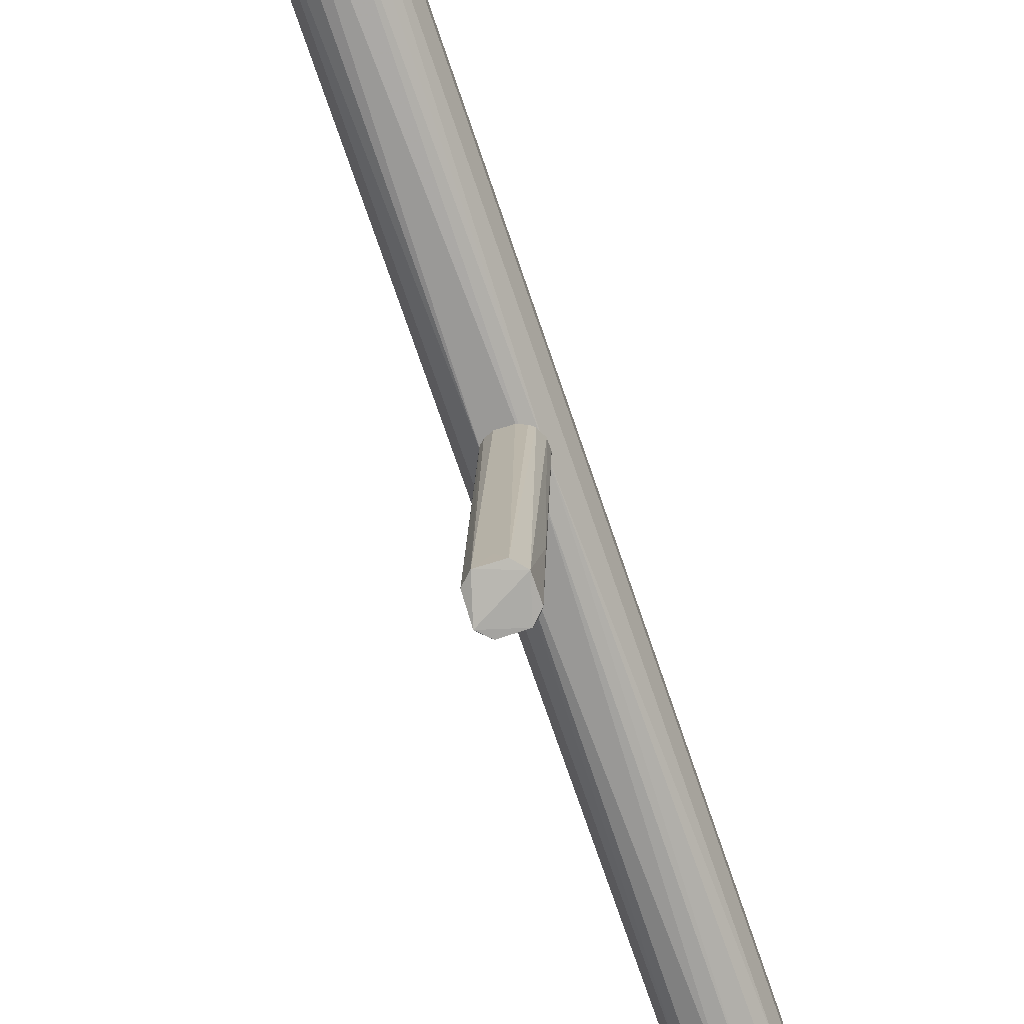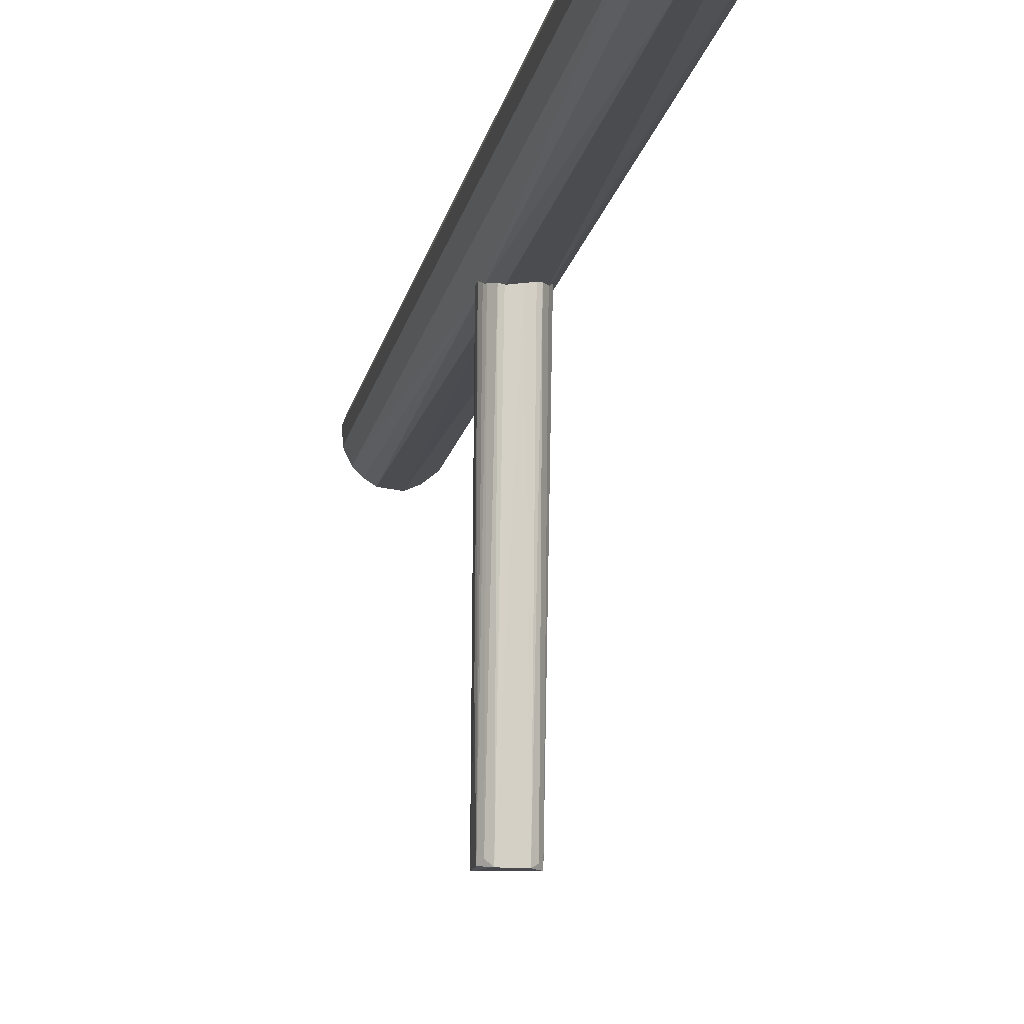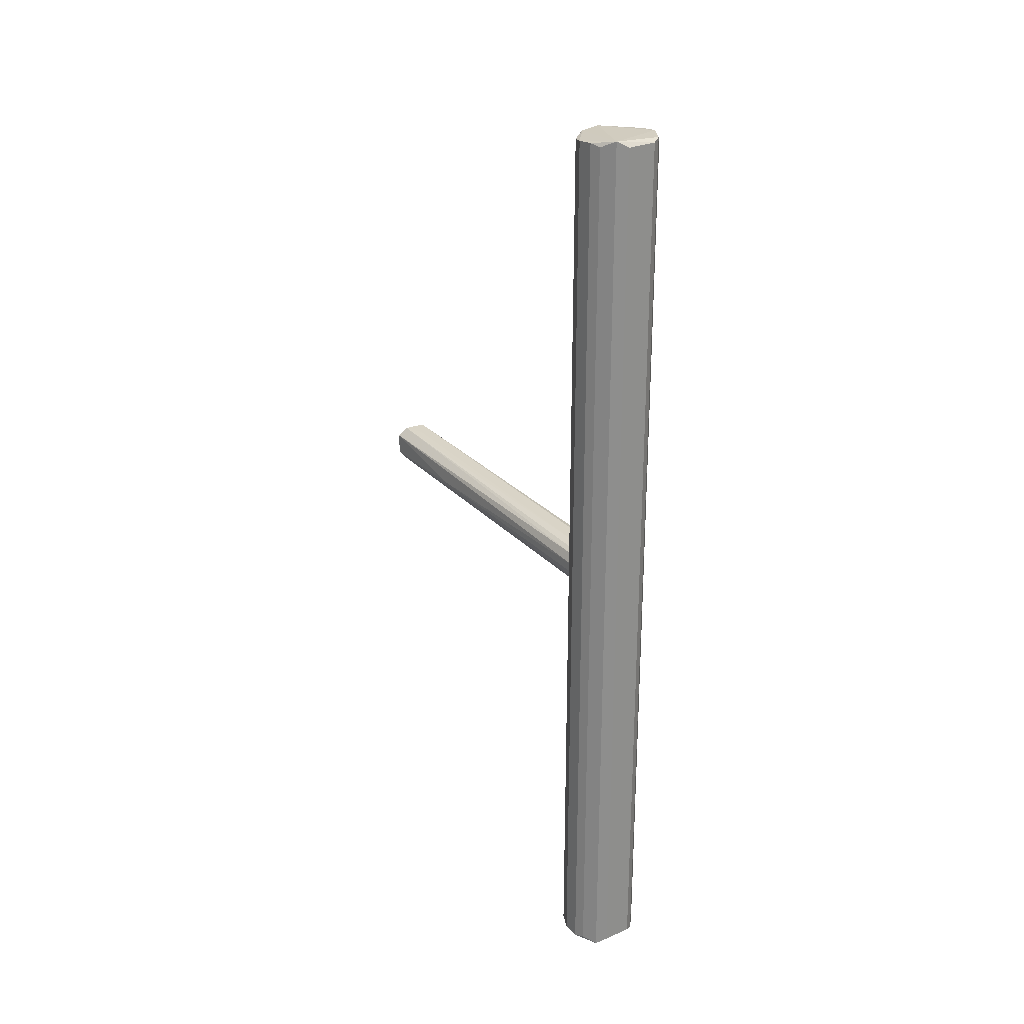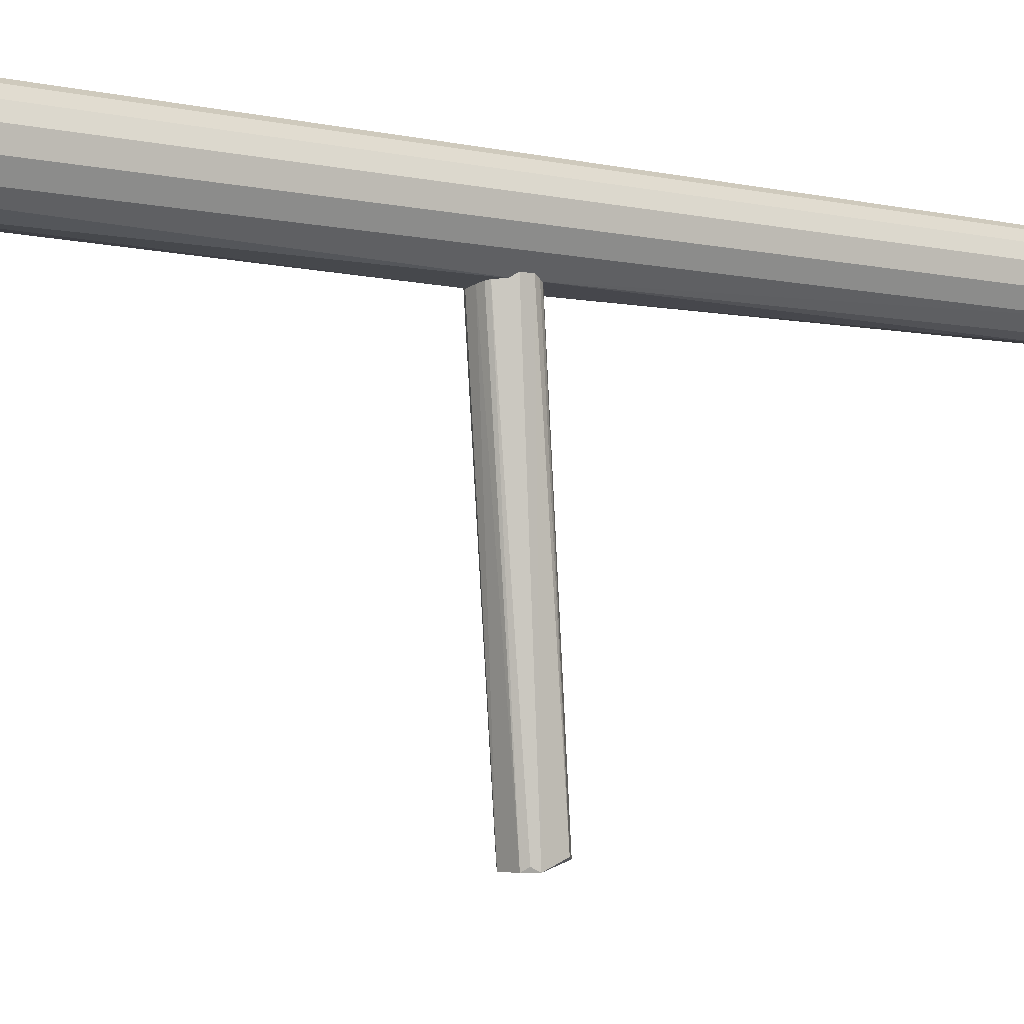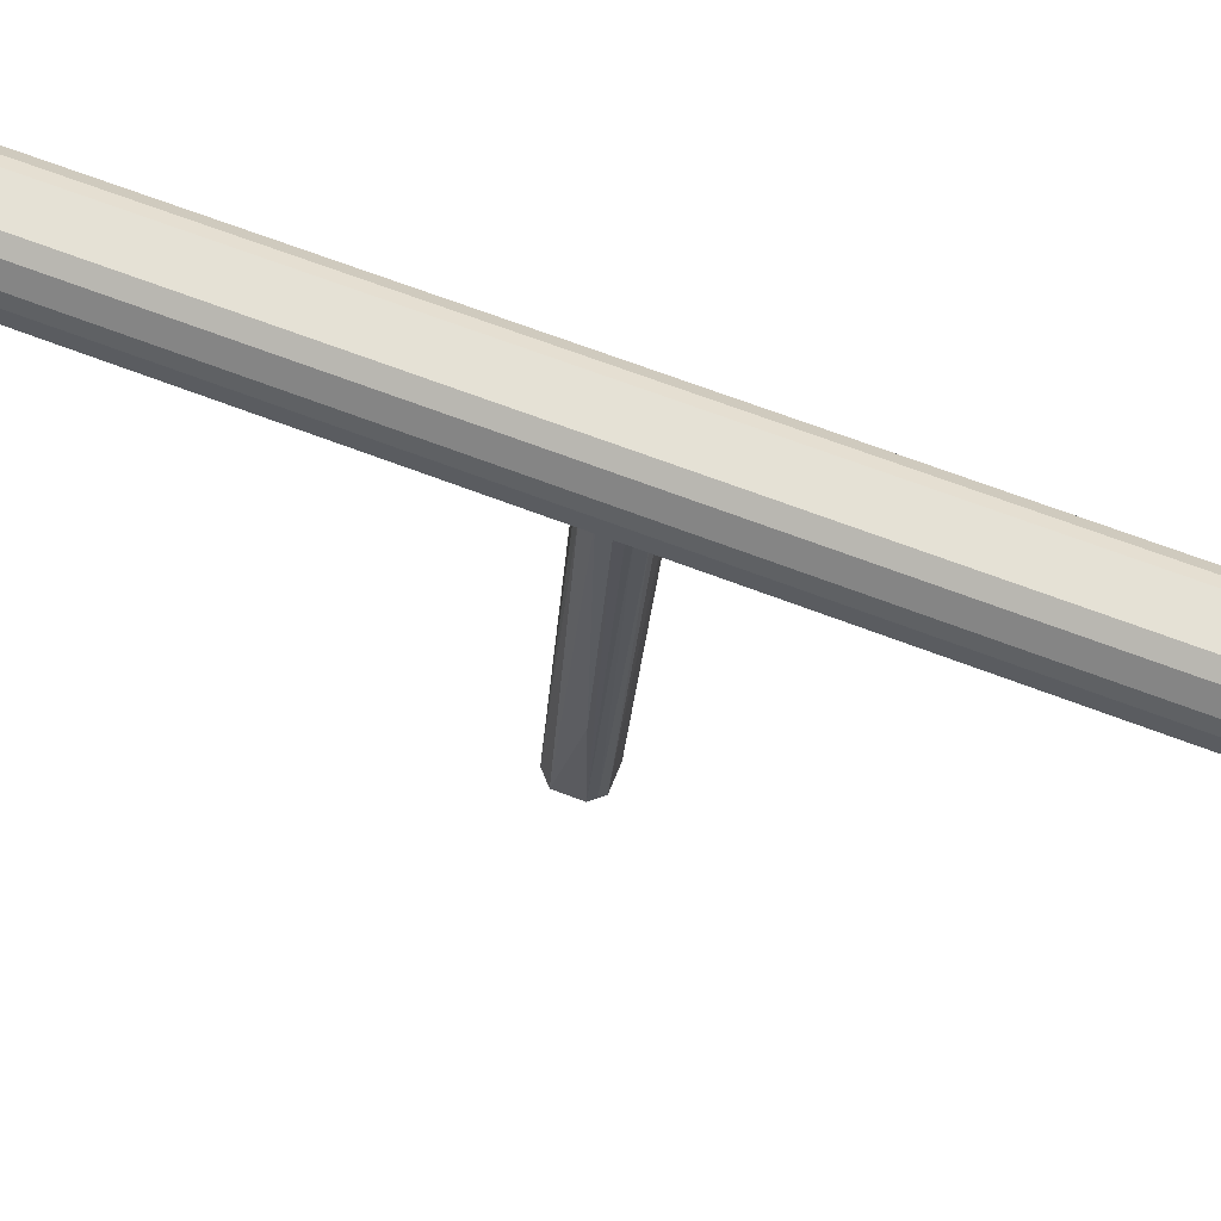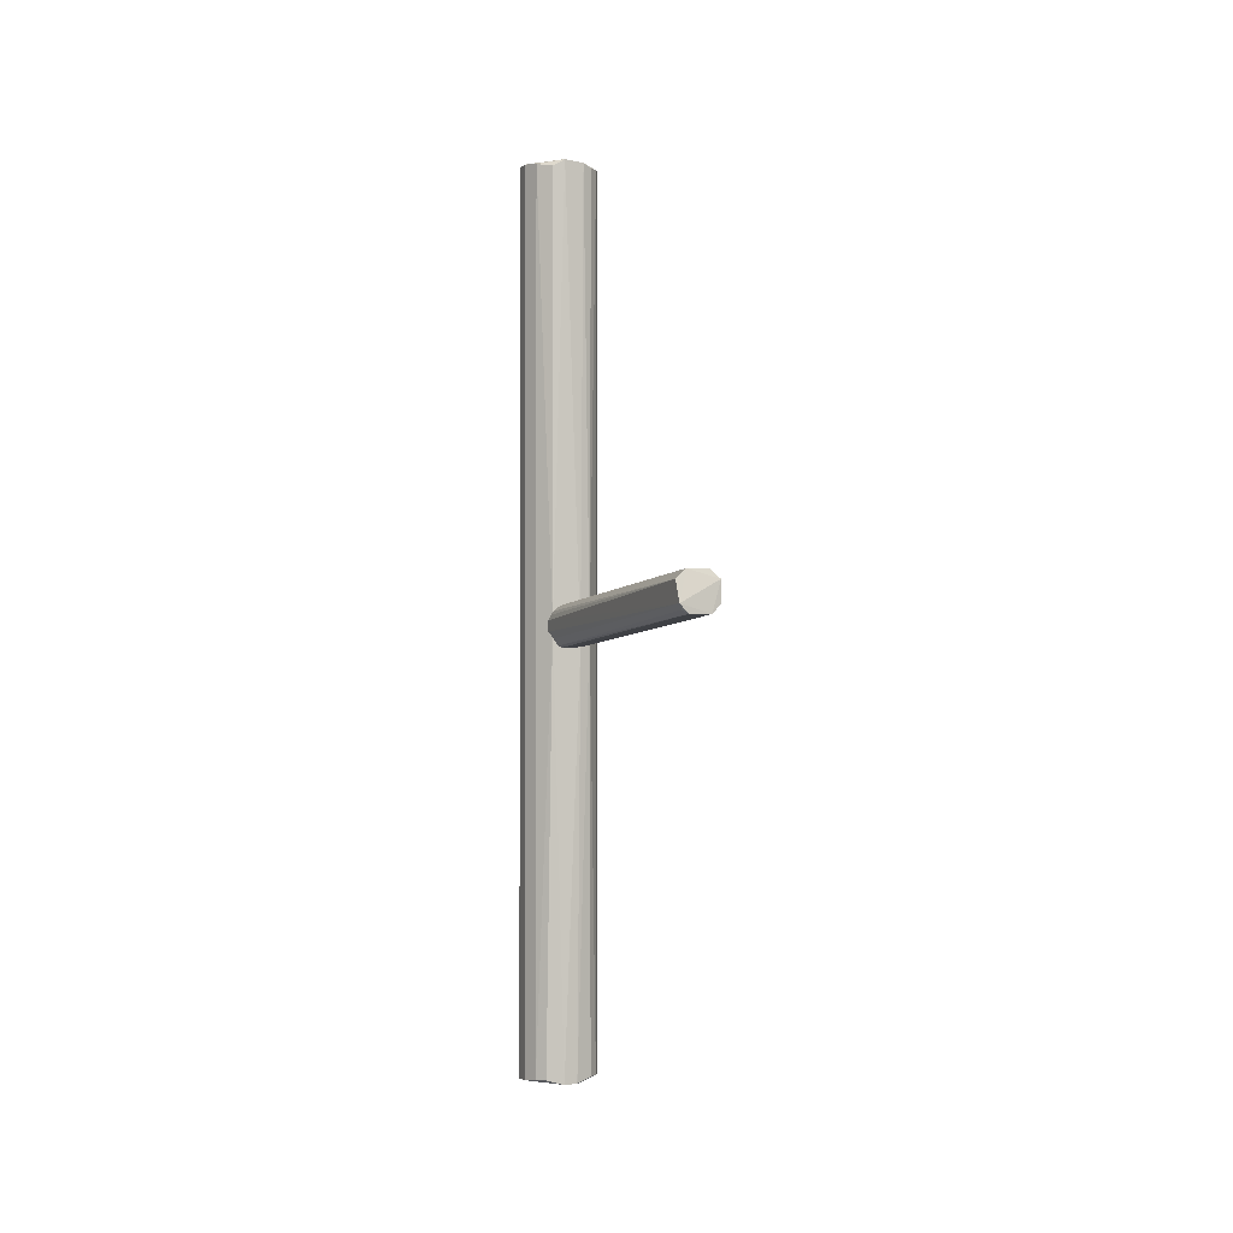
<metadata>
{"format":"obj","ext":"obj","renderer":"f3d","projection":"perspective","resolution":1024,"background":"white","views":[{"elev":-72.9,"azim":18.8,"up":"+Y"},{"elev":-14.5,"azim":169.4,"up":"+Y"},{"elev":25.4,"azim":144.6,"up":"+Z"},{"elev":-4.2,"azim":-128.7,"up":"+Y"},{"elev":64.9,"azim":111.4,"up":"+Y"},{"elev":-1.4,"azim":-19.9,"up":"+Z"}]}
</metadata>
<code>
o hull_0
v 0.01149 -0.01565 0.4597
v 0.01149 -0.01565 0.01232
v 0.01899 0.004008 0.4614
v 0.01899 0.004008 0.01067
v -0.01556 -0.0116 0.01149
v -0.01556 -0.0116 0.4605
v 0.007417 0.01793 0.01165
v 0.007417 0.01793 0.4604
v 0.004358 -0.02084 0.2235
v -0.007354 0.01796 0.4607
v -0.007354 0.01796 0.01132
v -0.01898 0.004025 0.009831
v -0.01898 0.004025 0.4622
v -0.009343 -0.01889 0.2357
v -0.01154 0.01561 0.009791
v -0.01154 0.01561 0.4622
v 0.0125 0.01485 0.008762
v 0.0125 0.01485 0.4633
v 0.003342 -0.01912 0.009945
v 0.01724 0.0089 0.4601
v 0.01724 0.0089 0.01188
v -0.01144 -0.01569 0.01182
v -0.00327 -0.01913 0.4622
v -0.00327 -0.01913 0.009806
v 0.006627 -0.01824 0.4614
v 0.01559 -0.01157 0.4599
v -0.01894 -0.004234 0.01039
v -0.01894 -0.004234 0.4616
v 0.01894 -0.004216 0.4608
v 0.01894 -0.004216 0.01122
v -0.008927 -0.01723 0.459
v 0.01558 -0.01157 0.01217
v -0.01631 0.01052 0.4597
v -0.01631 0.01052 0.01237
v 0.009605 -0.01926 0.2317
f 25 35 1
f 8 11 10
f 4 3 30
f 17 4 30
f 11 8 7
f 8 17 7
f 17 11 7
f 3 4 20
f 10 11 16
f 31 6 14
f 22 24 14
f 35 25 9
f 14 24 9
f 13 27 28
f 27 6 28
f 25 26 29
f 26 30 29
f 30 3 29
f 24 27 12
f 27 13 12
f 17 24 12
f 13 34 12
f 6 31 23
f 31 14 23
f 9 25 23
f 14 9 23
f 13 28 23
f 28 6 23
f 30 26 32
f 35 2 32
f 26 35 32
f 17 8 18
f 8 10 18
f 3 20 18
f 20 17 18
f 10 16 18
f 16 13 18
f 25 29 18
f 29 3 18
f 23 25 18
f 13 23 18
f 27 24 5
f 6 27 5
f 24 22 5
f 14 6 5
f 22 14 5
f 34 13 33
f 13 16 33
f 16 34 33
f 24 17 19
f 17 30 19
f 2 35 19
f 9 24 19
f 35 9 19
f 32 2 19
f 30 32 19
f 4 17 21
f 20 4 21
f 17 20 21
f 11 17 15
f 16 11 15
f 34 16 15
f 17 12 15
f 12 34 15
f 26 25 1
f 35 26 1
o hull_1
v -0.009472 -0.1825 0.2494
v -0.009472 -0.1868 0.239
v 0.006546 -0.01827 0.2233
v 0.009544 -0.186 0.239
v 0.009544 -0.186 0.2494
v 0.007816 -0.1842 0.2365
v -0.004633 -0.01885 0.2223
v 0.007184 -0.01803 0.2417
v 0.000825 -0.1749 0.2532
v -0.00515 -0.1868 0.2347
v -0.00515 -0.1834 0.2537
v 0.01102 -0.01597 0.2354
v 0.01102 -0.01597 0.2308
v -0.006545 -0.01827 0.2231
v 0.003567 -0.01908 0.2435
v 0.009166 -0.01711 0.24
v 0.004653 -0.01884 0.2224
v -0.000851 -0.01939 0.2222
v 0.009064 -0.01716 0.2264
v -0.00711 -0.01806 0.2417
v -0.007742 -0.1851 0.2365
v 0.01041 -0.1349 0.2382
v -0.008986 -0.0172 0.24
v -0.008986 -0.0172 0.2264
v 0.005222 -0.1868 0.2347
v 0.005222 -0.1842 0.2537
v -0.009951 -0.01666 0.2382
v -0.003492 -0.01909 0.2435
v -0.01094 -0.01603 0.2299
v -0.01094 -0.01603 0.2354
v 0.01003 -0.01661 0.2282
f 41 38 54
f 39 40 60
f 37 45 60
f 40 37 60
f 44 63 46
f 36 37 46
f 37 40 46
f 44 46 61
f 46 40 61
f 63 44 50
f 43 63 50
f 44 61 50
f 61 43 50
f 60 52 38
f 60 45 53
f 52 60 53
f 63 43 55
f 46 63 55
f 40 47 51
f 47 62 51
f 43 61 51
f 61 40 51
f 55 43 51
f 47 40 57
f 40 39 57
f 47 64 65
f 64 37 65
f 37 36 65
f 62 47 65
f 36 62 65
f 64 47 48
f 66 64 48
f 39 66 48
f 47 57 48
f 57 39 48
f 49 45 56
f 45 37 56
f 39 60 41
f 60 38 41
f 45 49 42
f 38 52 42
f 49 38 42
f 53 45 42
f 52 53 42
f 62 36 58
f 36 46 58
f 46 55 58
f 51 62 58
f 55 51 58
f 64 49 59
f 37 64 59
f 49 56 59
f 56 37 59
f 49 64 54
f 64 66 54
f 66 39 54
f 38 49 54
f 39 41 54

</code>
